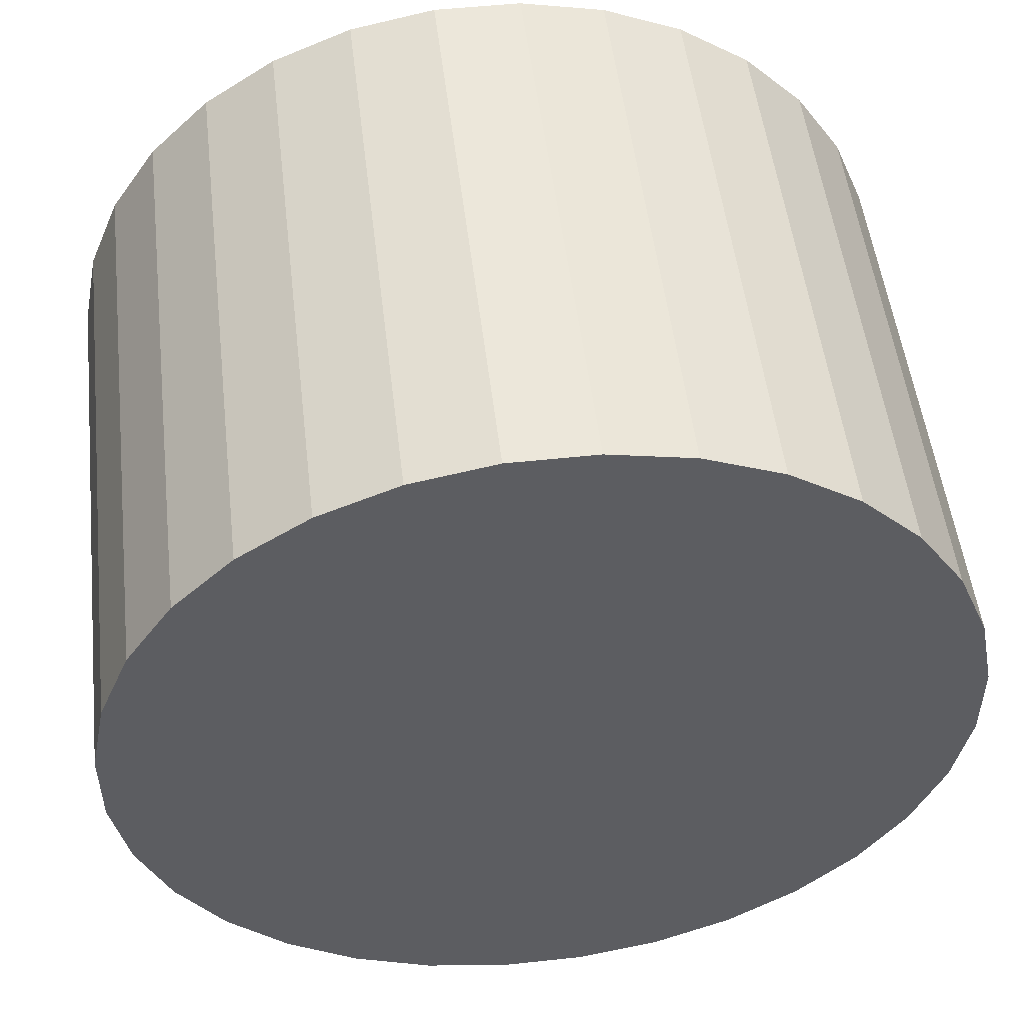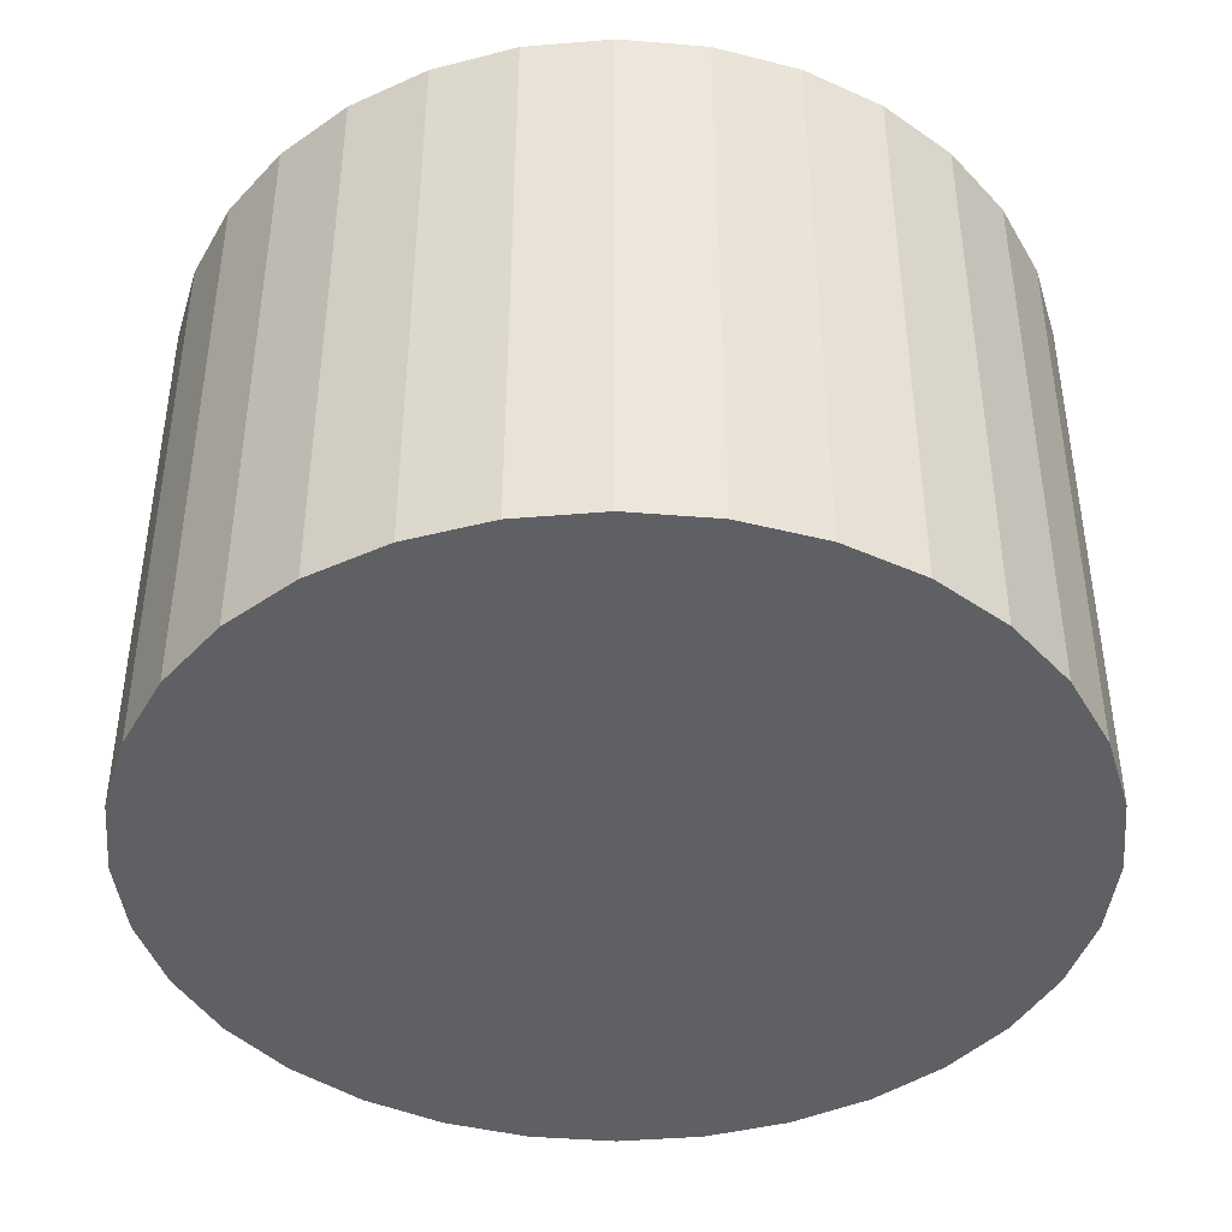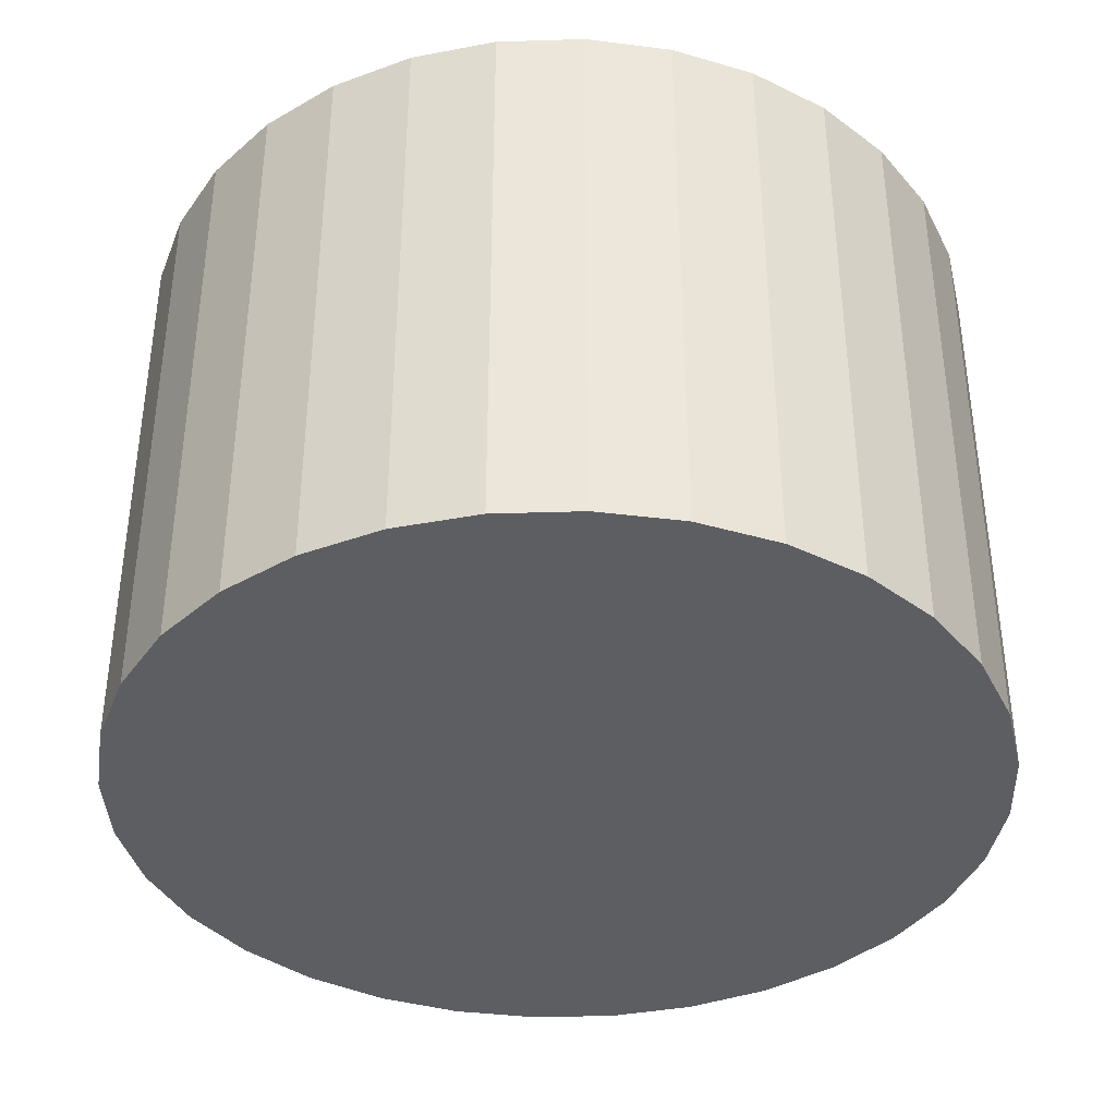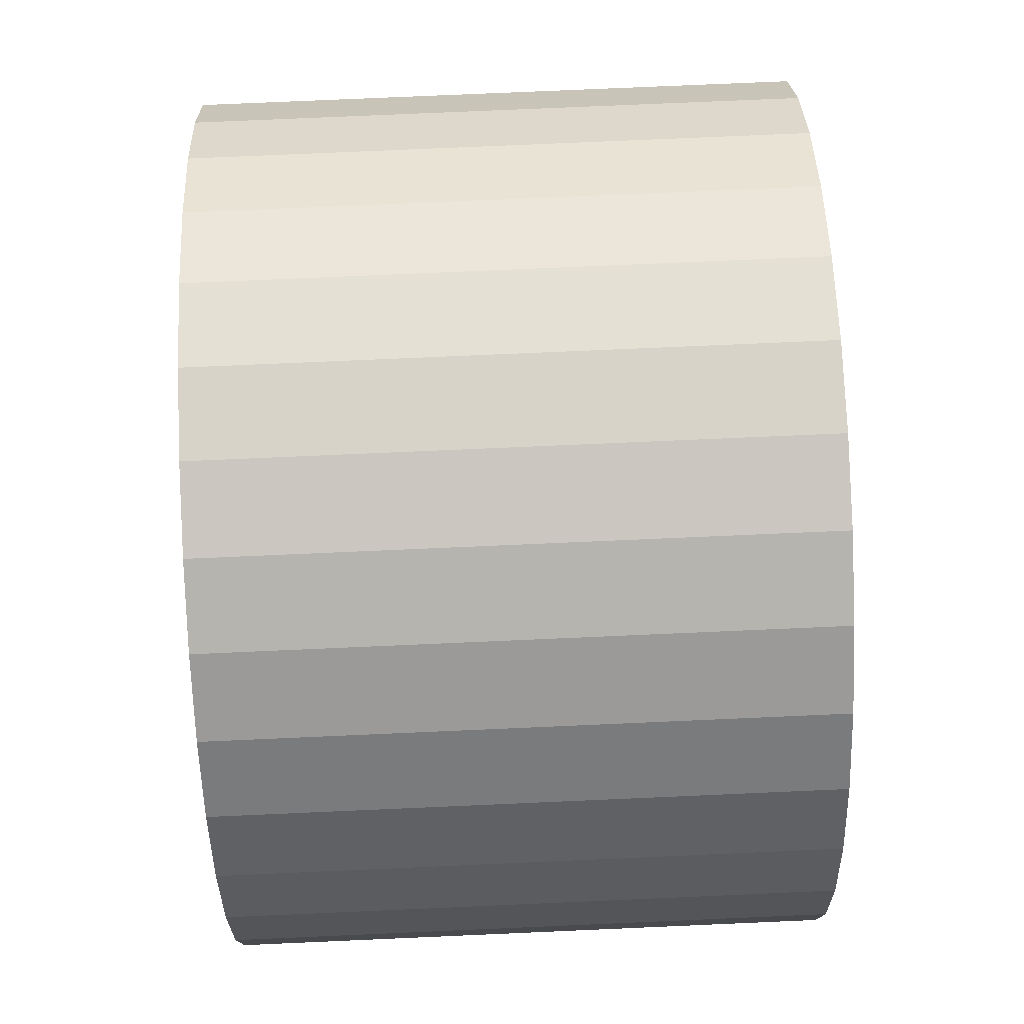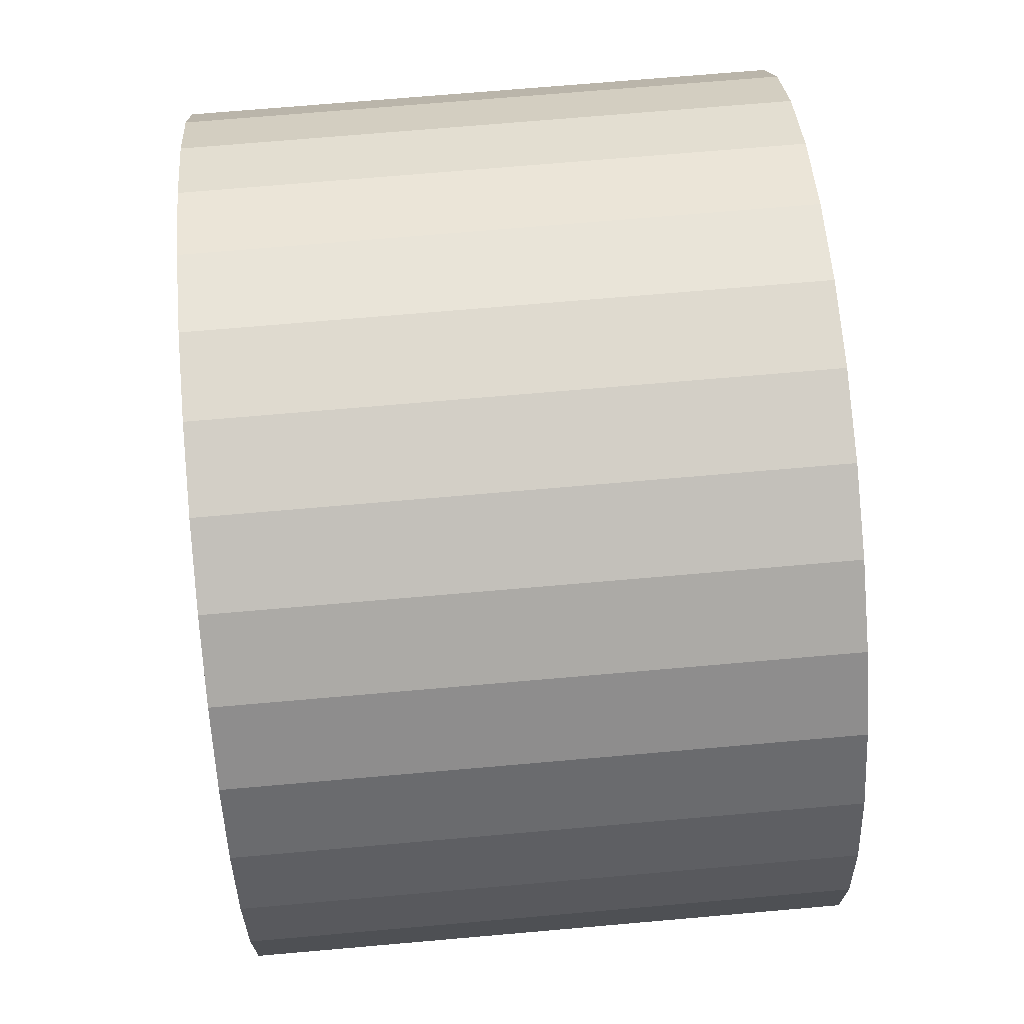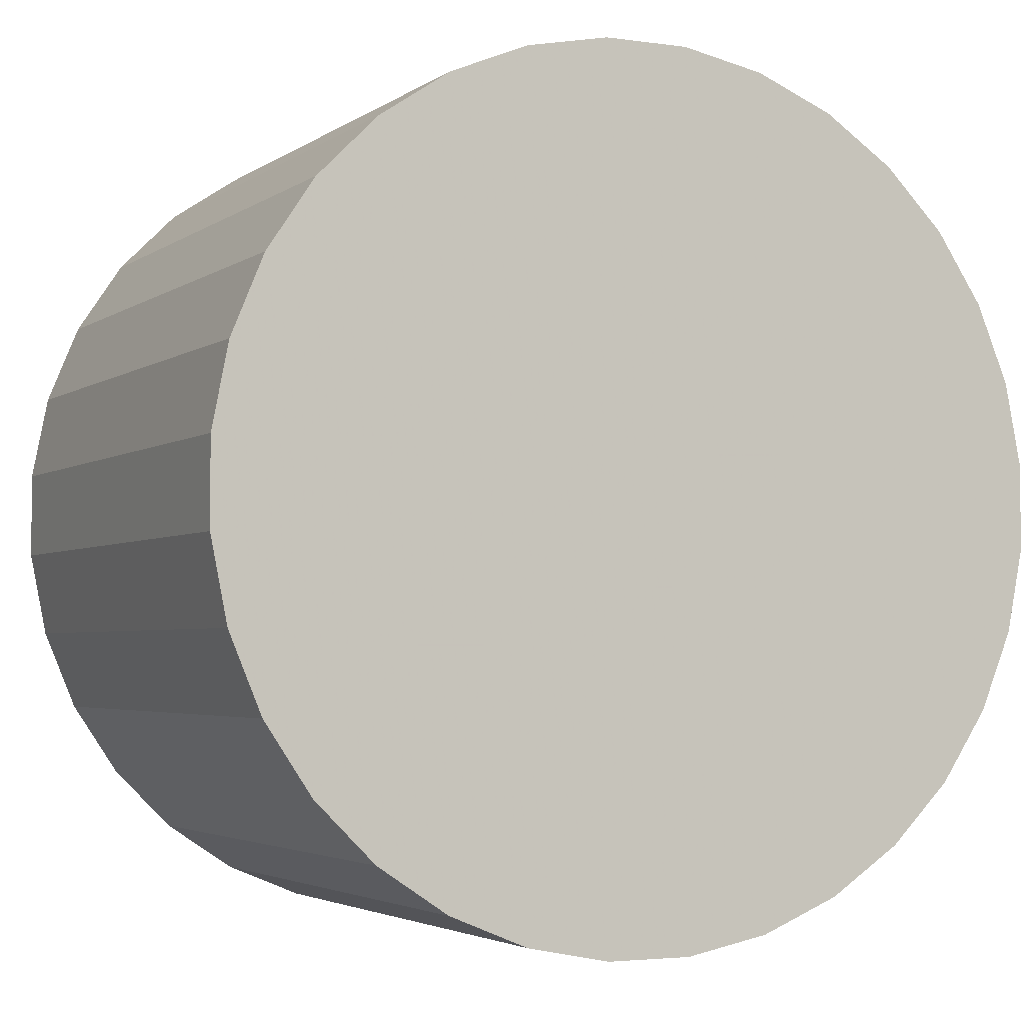
<metadata>
{"format":"obj","ext":"obj","renderer":"f3d","projection":"perspective","resolution":1024,"background":"white","views":[{"elev":51.2,"azim":-6.7,"up":"+Y"},{"elev":-42.5,"azim":-129.3,"up":"+Z"},{"elev":-38.2,"azim":-99.0,"up":"+Z"},{"elev":76.9,"azim":87.5,"up":"+Y"},{"elev":70.7,"azim":-95.0,"up":"+Y"},{"elev":-3.3,"azim":-25.9,"up":"+Y"}]}
</metadata>
<code>
v 0 -0 0.02771
v 0.01194 -0.03937 0.02771
v 0.01194 -0.03937 -0.02771
v 0 -0 -0.02771
v 0.004033 -0.04095 0.02771
v 0.004033 -0.04095 -0.02771
v -0.004033 -0.04095 0.02771
v -0.004033 -0.04095 -0.02771
v -0.01194 -0.03937 0.02771
v -0.01194 -0.03937 -0.02771
v -0.0194 -0.03629 0.02771
v -0.0194 -0.03629 -0.02771
v -0.0261 -0.03181 0.02771
v -0.0261 -0.03181 -0.02771
v -0.03181 -0.0261 0.02771
v -0.03181 -0.0261 -0.02771
v -0.03629 -0.0194 0.02771
v -0.03629 -0.0194 -0.02771
v -0.03937 -0.01194 0.02771
v -0.03937 -0.01194 -0.02771
v -0.04095 -0.004033 0.02771
v -0.04095 -0.004033 -0.02771
v -0.04095 0.004033 0.02771
v -0.04095 0.004033 -0.02771
v -0.03937 0.01194 0.02771
v -0.03937 0.01194 -0.02771
v -0.03629 0.0194 0.02771
v -0.03629 0.0194 -0.02771
v -0.03181 0.0261 0.02771
v -0.03181 0.0261 -0.02771
v -0.0261 0.03181 0.02771
v -0.0261 0.03181 -0.02771
v -0.0194 0.03629 0.02771
v -0.0194 0.03629 -0.02771
v -0.01194 0.03937 0.02771
v -0.01194 0.03937 -0.02771
v -0.004033 0.04095 0.02771
v -0.004033 0.04095 -0.02771
v 0.004033 0.04095 0.02771
v 0.004033 0.04095 -0.02771
v 0.01194 0.03937 0.02771
v 0.01194 0.03937 -0.02771
v 0.0194 0.03629 0.02771
v 0.0194 0.03629 -0.02771
v 0.0261 0.03181 0.02771
v 0.0261 0.03181 -0.02771
v 0.03181 0.0261 0.02771
v 0.03181 0.0261 -0.02771
v 0.03629 0.0194 0.02771
v 0.03629 0.0194 -0.02771
v 0.03937 0.01194 0.02771
v 0.03937 0.01194 -0.02771
v 0.04095 0.004033 0.02771
v 0.04095 0.004033 -0.02771
v 0.04095 -0.004033 0.02771
v 0.04095 -0.004033 -0.02771
v 0.03937 -0.01194 0.02771
v 0.03937 -0.01194 -0.02771
v 0.03629 -0.0194 0.02771
v 0.03629 -0.0194 -0.02771
v 0.03181 -0.0261 0.02771
v 0.03181 -0.0261 -0.02771
v 0.0261 -0.03181 0.02771
v 0.0261 -0.03181 -0.02771
v 0.0194 -0.03629 0.02771
v 0.0194 -0.03629 -0.02771
f 2 1 5
f 2 5 3
f 3 5 6
f 3 6 4
f 5 1 7
f 5 7 6
f 6 7 8
f 6 8 4
f 7 1 9
f 7 9 8
f 8 9 10
f 8 10 4
f 9 1 11
f 9 11 10
f 10 11 12
f 10 12 4
f 11 1 13
f 11 13 12
f 12 13 14
f 12 14 4
f 13 1 15
f 13 15 14
f 14 15 16
f 14 16 4
f 15 1 17
f 15 17 16
f 16 17 18
f 16 18 4
f 17 1 19
f 17 19 18
f 18 19 20
f 18 20 4
f 19 1 21
f 19 21 20
f 20 21 22
f 20 22 4
f 21 1 23
f 21 23 22
f 22 23 24
f 22 24 4
f 23 1 25
f 23 25 24
f 24 25 26
f 24 26 4
f 25 1 27
f 25 27 26
f 26 27 28
f 26 28 4
f 27 1 29
f 27 29 28
f 28 29 30
f 28 30 4
f 29 1 31
f 29 31 30
f 30 31 32
f 30 32 4
f 31 1 33
f 31 33 32
f 32 33 34
f 32 34 4
f 33 1 35
f 33 35 34
f 34 35 36
f 34 36 4
f 35 1 37
f 35 37 36
f 36 37 38
f 36 38 4
f 37 1 39
f 37 39 38
f 38 39 40
f 38 40 4
f 39 1 41
f 39 41 40
f 40 41 42
f 40 42 4
f 41 1 43
f 41 43 42
f 42 43 44
f 42 44 4
f 43 1 45
f 43 45 44
f 44 45 46
f 44 46 4
f 45 1 47
f 45 47 46
f 46 47 48
f 46 48 4
f 47 1 49
f 47 49 48
f 48 49 50
f 48 50 4
f 49 1 51
f 49 51 50
f 50 51 52
f 50 52 4
f 51 1 53
f 51 53 52
f 52 53 54
f 52 54 4
f 53 1 55
f 53 55 54
f 54 55 56
f 54 56 4
f 55 1 57
f 55 57 56
f 56 57 58
f 56 58 4
f 57 1 59
f 57 59 58
f 58 59 60
f 58 60 4
f 59 1 61
f 59 61 60
f 60 61 62
f 60 62 4
f 61 1 63
f 61 63 62
f 62 63 64
f 62 64 4
f 63 1 65
f 63 65 64
f 64 65 66
f 64 66 4
f 65 1 2
f 65 2 66
f 66 2 3
f 66 3 4

</code>
